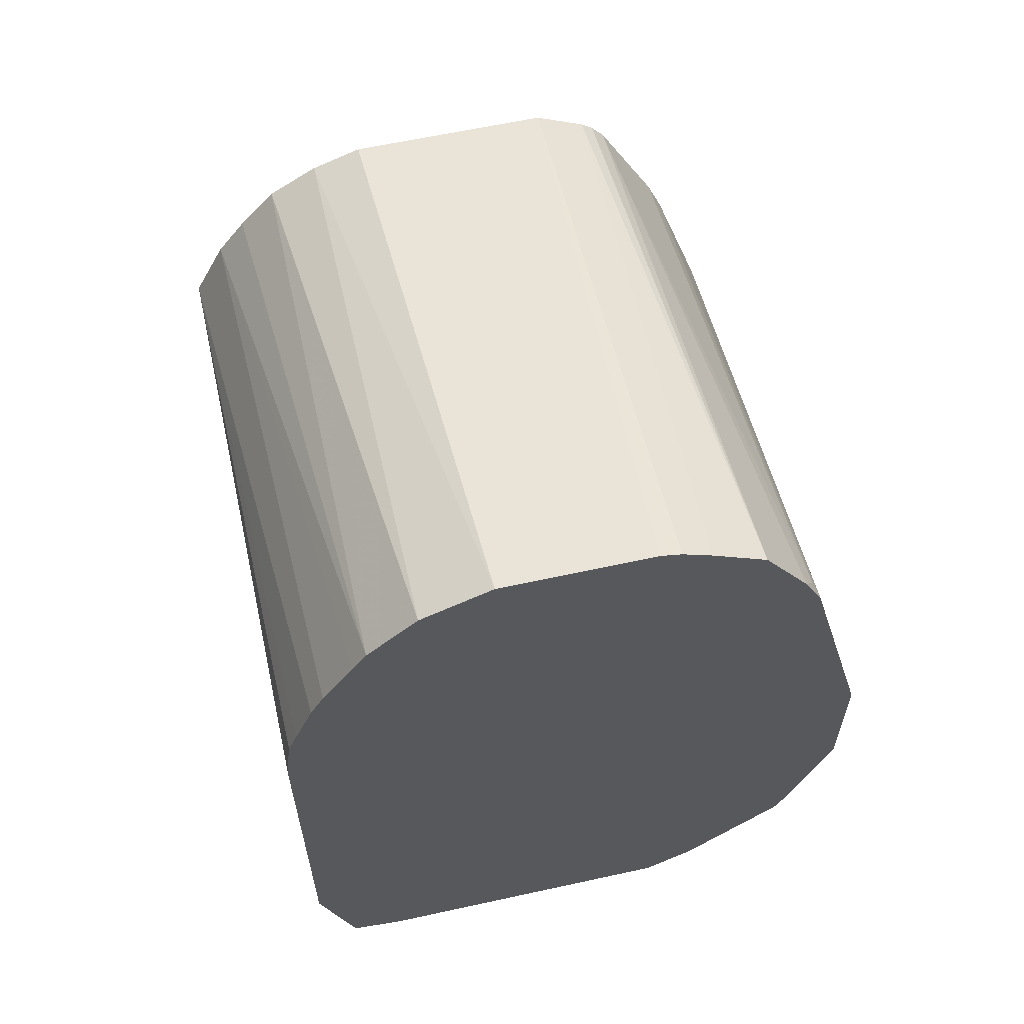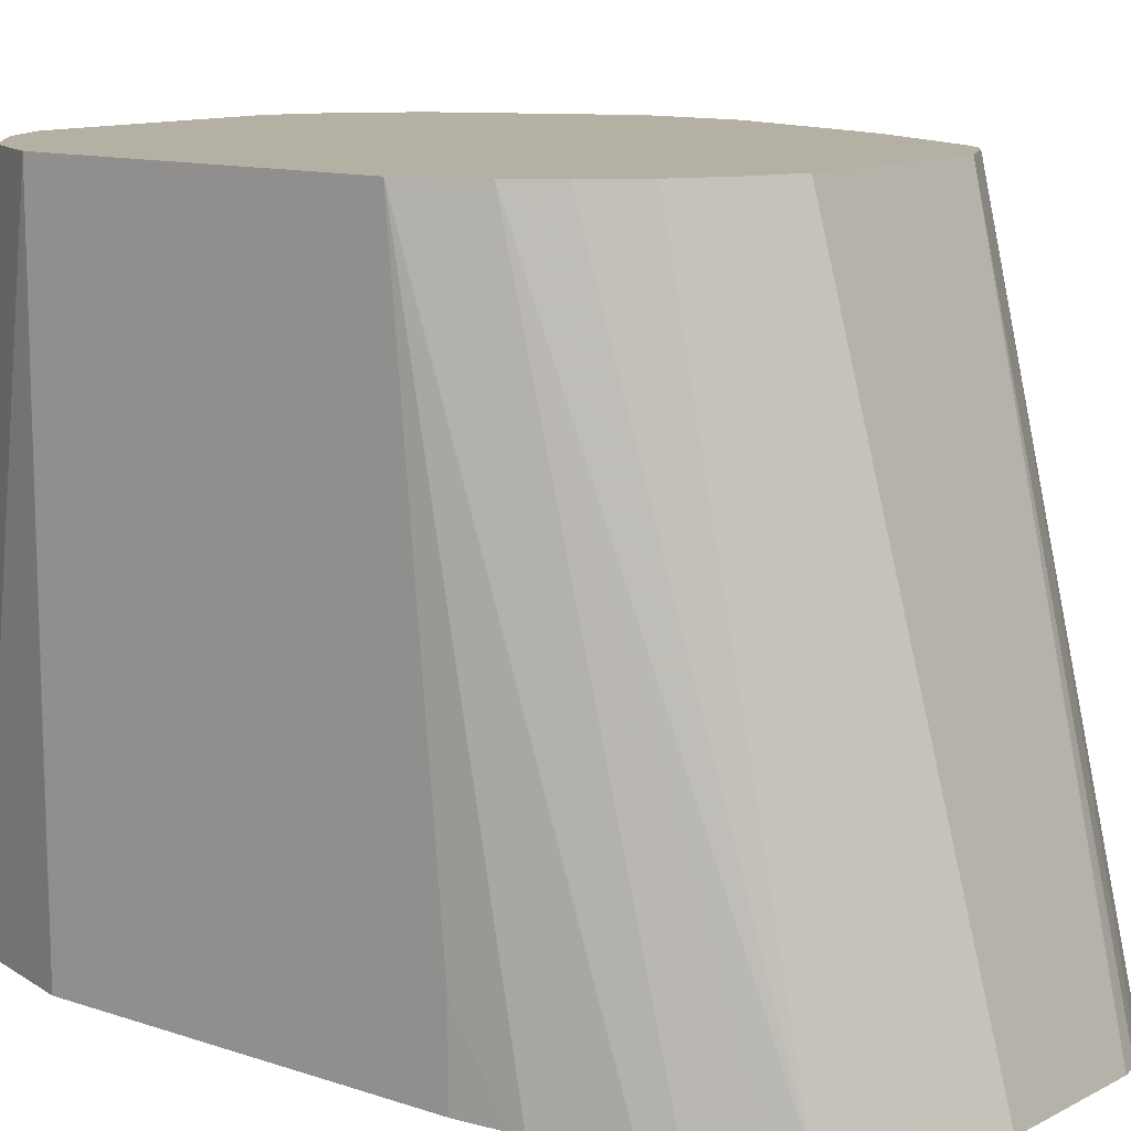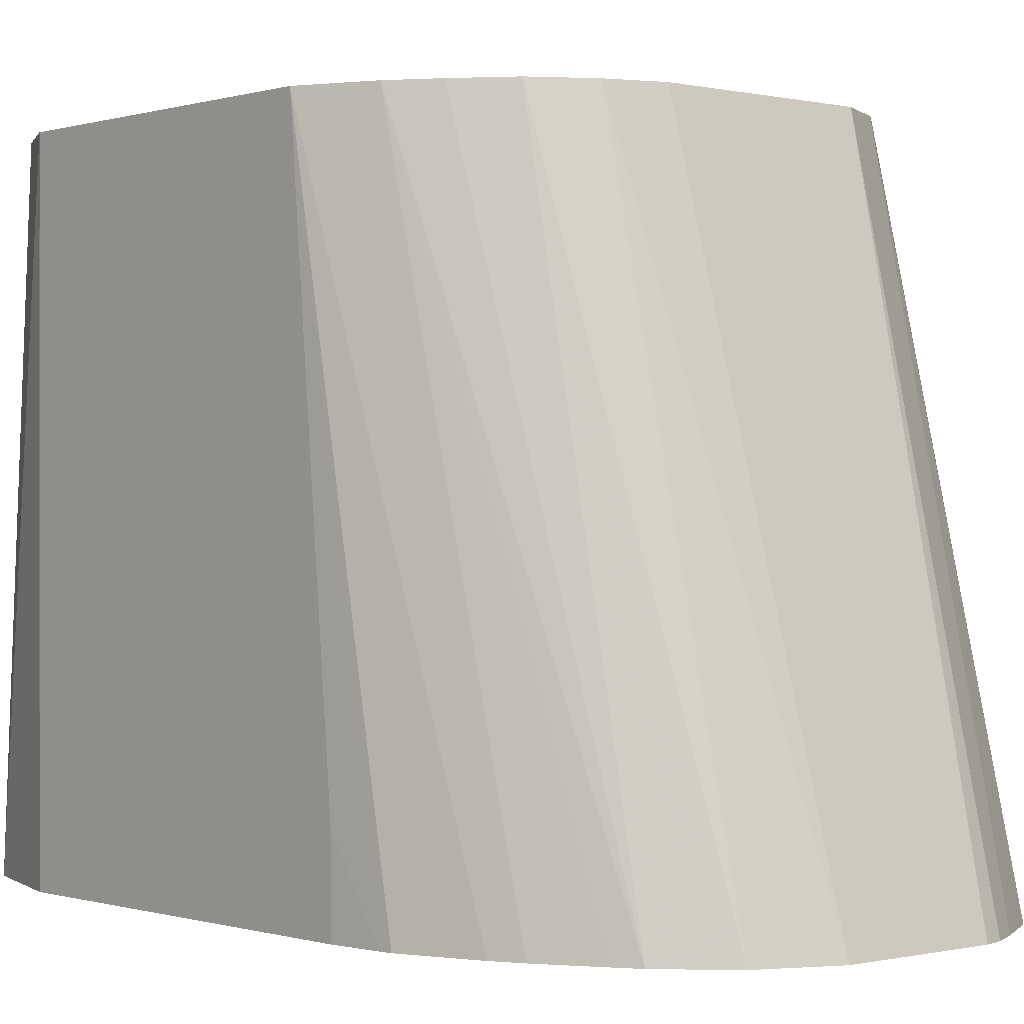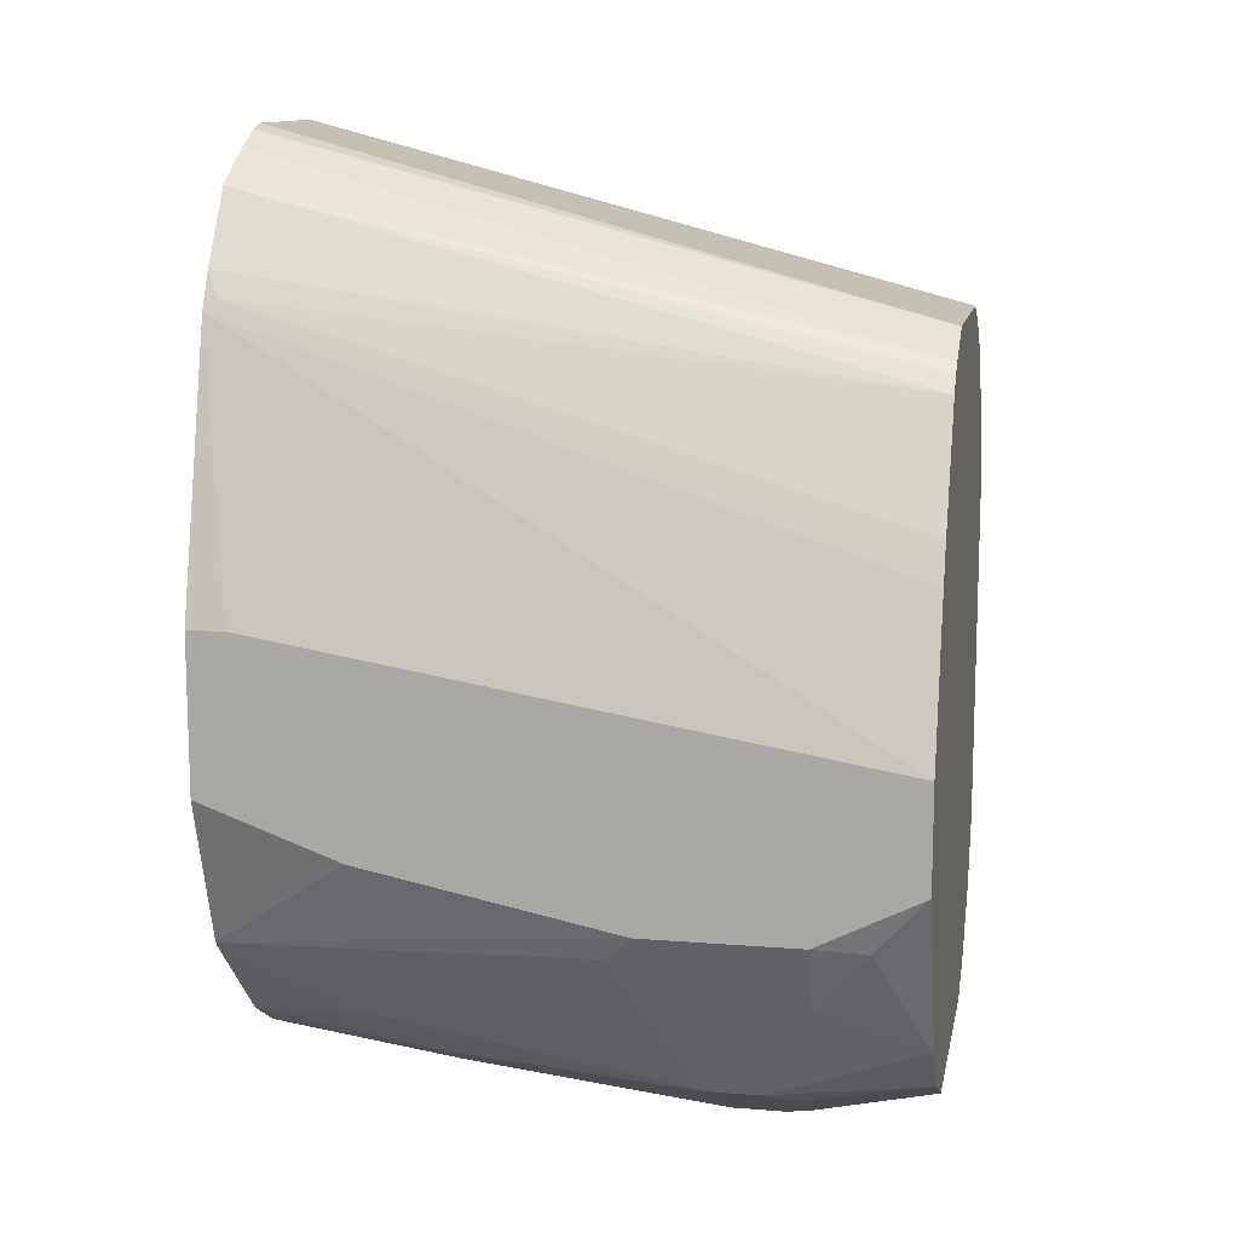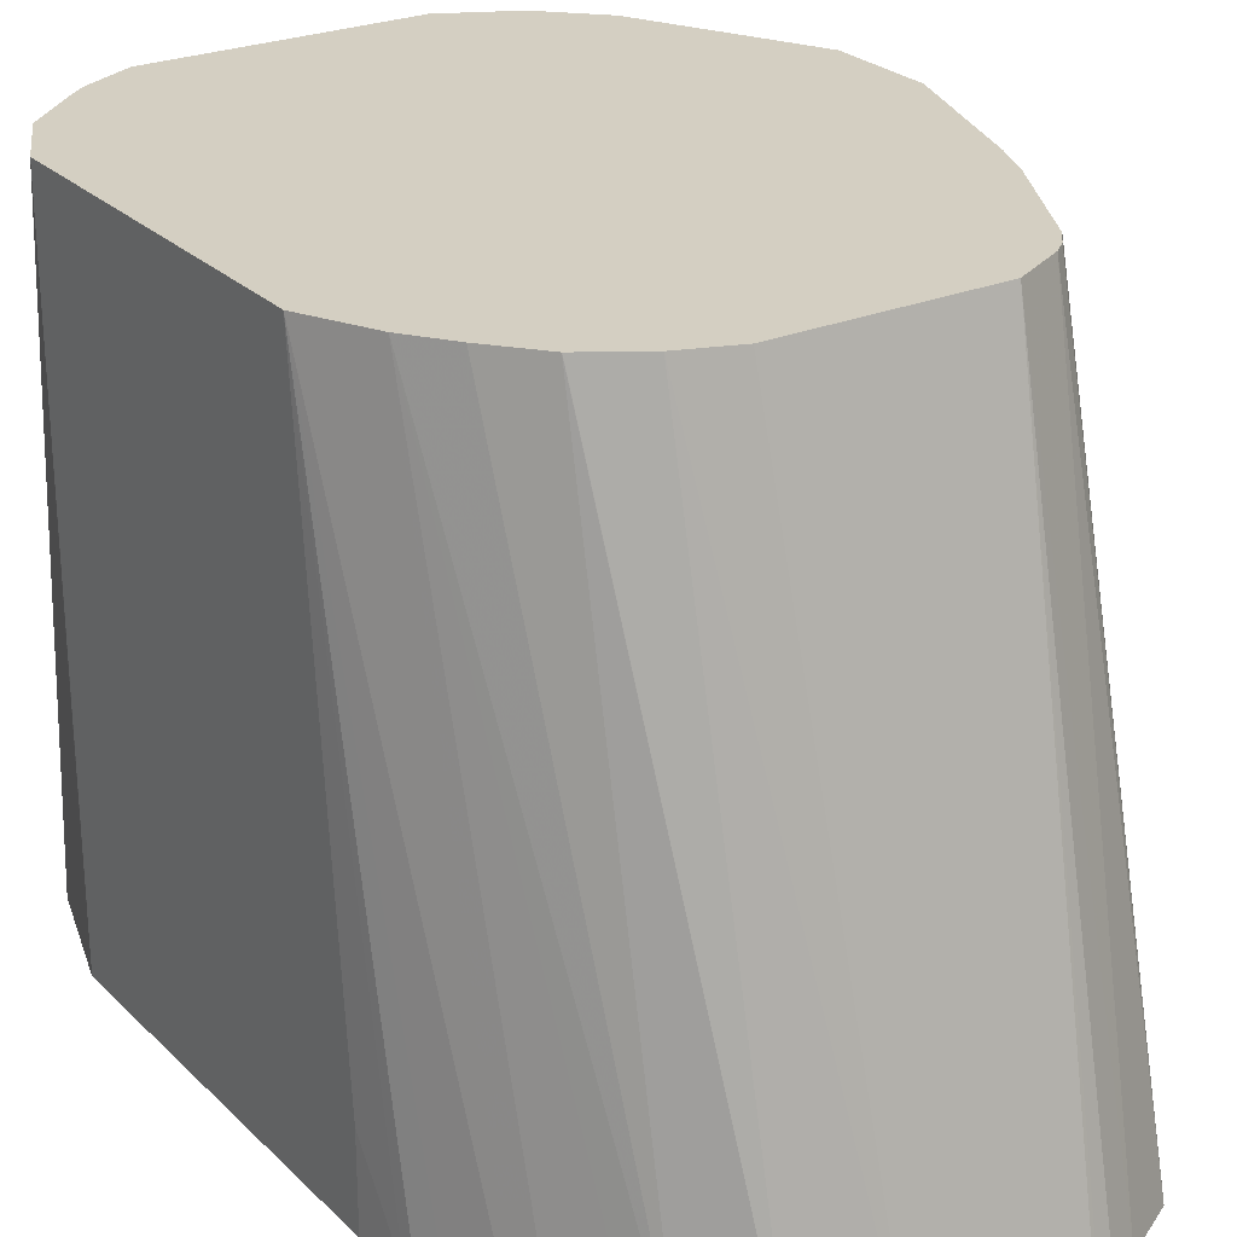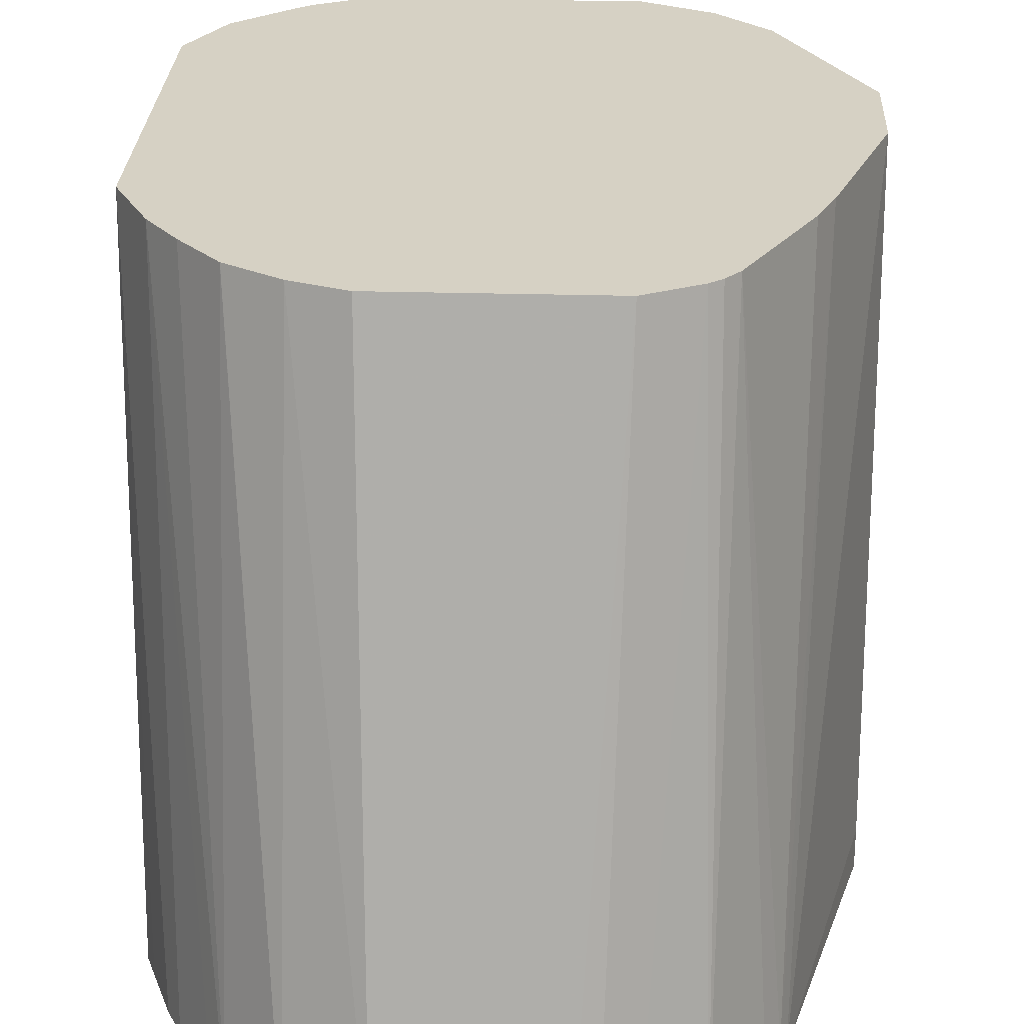
<metadata>
{"format":"obj","ext":"obj","renderer":"f3d","projection":"perspective","resolution":1024,"background":"white","views":[{"elev":61.2,"azim":-12.6,"up":"+Z"},{"elev":11.6,"azim":-50.9,"up":"+Y"},{"elev":-0.1,"azim":-41.1,"up":"+Y"},{"elev":12.0,"azim":100.9,"up":"+Z"},{"elev":25.5,"azim":-33.7,"up":"+Y"},{"elev":26.8,"azim":2.5,"up":"+Y"}]}
</metadata>
<code>
v -0.06553 0.1288 -0.1943
v 0.03116 0.1288 -0.1943
v -0.08249 0.1288 -0.1916
v -0.01557 0.2649 -0.2182
v -5.72e-06 0.2493 -0.2182
v -0.01557 0.1558 -0.2026
v 0.05193 0.187 -0.1922
v 0.04678 0.1288 -0.185
v -5.72e-06 0.1558 -0.2026
v 0.01558 0.2649 -0.2182
v 0.03116 0.187 -0.2026
v -0.06753 0.322 -0.1922
v -0.04674 0.2785 -0.2065
v -0.03896 0.2844 -0.2104
v -0.03116 0.2824 -0.2142
v -0.02856 0.2675 -0.2156
v -0.09359 0.1288 -0.1553
v -0.09349 0.187 -0.1558
v -0.09349 0.3273 -0.1558
v -0.08311 0.3273 -0.1766
v -0.01557 0.2961 -0.2182
v 0.06751 0.2649 -0.1922
v 0.06751 0.1714 -0.1766
v 0.05843 0.148 -0.1792
v 0.07673 0.1288 -0.1561
v 0.01558 0.2805 -0.2182
v -0.06608 0.3273 -0.1918
v -0.06229 0.3273 -0.1948
v -0.04681 0.3273 -0.2025
v -0.04674 0.3273 -0.2026
v -0.09349 0.1288 -0.03118
v -0.09349 0.1558 -0.03118
v -0.09349 0.3273 -0.04676
v -5.72e-06 0.2961 -0.2182
v 0.07402 0.2571 -0.1792
v 0.07803 0.1288 -0.1544
v 0.06751 0.2805 -0.1922
v 0.07792 0.2649 -0.1714
v 0.0935 0.2493 -0.1403
v 0.0896 0.2415 -0.148
v 0.03116 0.3273 -0.2026
v 0.02336 0.2883 -0.2142
v 0.05453 0.2883 -0.1987
v -0.09194 0.1288 -0.0156
v -0.09142 0.1288 -0.01148
v -0.08868 0.1288 -0.00414
v -0.08273 0.1288 0.01144
v -0.08311 0.3273 -0.02599
v 0.0935 0.1714 -0.1246
v 0.0935 0.1288 -0.1091
v 0.05193 0.3273 -0.1922
v 0.06751 0.3273 -0.1766
v 0.0831 0.2961 -0.161
v 0.0935 0.2961 -0.1403
v 0.07792 0.2805 -0.1714
v -0.07859 0.1288 0.0197
v -0.07403 0.3273 -0.01367
v -0.06897 0.1288 0.03528
v -0.06439 0.1288 0.04262
v 0.0935 0.1288 -0.06236
v 0.07273 0.3273 -0.1662
v 0.0896 0.3117 -0.1422
v 0.0935 0.3273 -0.1246
v -0.06236 0.3273 -2.108e-05
v -0.04881 0.1288 0.0582
v 0.0935 0.1403 -0.06236
v 0.07195 0.1288 0.0197
v 0.07792 0.3273 -0.1558
v 0.0935 0.3273 -0.09349
v -0.06229 0.3273 3.496e-05
v -0.02704 0.1288 0.06803
v -0.04678 0.3273 0.009729
v 0.07012 0.1325 0.02337
v 0.07012 0.1288 0.02337
v 0.07792 0.3273 -0.04676
v -0.03116 0.3273 0.01558
v 0.0197 0.1288 0.06803
v 0.05451 0.3273 3.496e-05
v 0.06645 0.1288 0.03069
v 0.07308 0.3273 -0.03493
v 0.03116 0.3273 0.01558
v 0.02098 0.1288 0.06773
v 0.05052 0.3273 0.004826
v 0.05215 0.1288 0.05215
v 0.02611 0.1288 0.06644
v 0.03528 0.1288 0.06187
v 0.04678 0.3273 0.007768
f 35 40 36
f 31 44 32
f 32 44 33
f 33 44 45
f 33 45 46
f 33 46 47
f 33 47 48
f 26 43 37
f 37 43 51
f 36 39 49
f 36 49 50
f 37 51 52
f 37 52 53
f 37 53 54
f 37 54 55
f 26 42 43
f 38 55 54
f 36 40 39
f 26 41 42
f 21 30 41
f 23 25 24
f 38 54 39
f 19 61 52
f 19 52 51
f 19 51 41
f 19 41 30
f 19 30 29
f 19 29 28
f 19 28 27
f 26 34 41
f 19 27 20
f 22 35 36
f 22 36 23
f 22 37 55
f 22 55 38
f 22 38 39
f 22 39 40
f 22 40 35
f 23 36 25
f 21 41 34
f 39 54 63
f 67 75 73
f 39 69 66
f 67 73 74
f 67 69 75
f 71 76 72
f 71 77 81
f 71 81 76
f 73 78 79
f 73 79 74
f 73 75 80
f 66 69 67
f 73 80 78
f 78 83 84
f 78 84 79
f 81 82 85
f 81 85 86
f 81 86 87
f 83 87 84
f 84 87 86
f 19 68 61
f 77 82 81
f 39 63 69
f 65 72 70
f 64 65 70
f 39 66 60
f 39 60 50
f 39 50 49
f 41 51 42
f 42 51 43
f 47 56 48
f 48 56 58
f 48 58 59
f 65 71 72
f 48 59 57
f 52 62 53
f 53 62 54
f 54 62 63
f 57 59 64
f 59 65 64
f 60 66 67
f 61 68 62
f 62 68 63
f 52 61 62
f 19 63 68
f 19 76 81
f 19 75 69
f 1 31 17
f 1 17 3
f 1 3 4
f 1 4 5
f 1 5 6
f 1 6 9
f 1 9 2
f 2 7 8
f 2 9 5
f 2 5 10
f 2 10 11
f 2 11 7
f 3 12 13
f 3 13 14
f 3 14 15
f 3 15 16
f 3 16 4
f 1 44 31
f 1 45 44
f 1 46 45
f 1 47 46
f 1 2 8
f 1 8 25
f 1 25 36
f 1 36 50
f 1 50 60
f 1 60 67
f 1 67 74
f 1 74 79
f 3 17 18
f 1 79 84
f 1 86 85
f 1 82 77
f 1 77 71
f 1 71 65
f 1 65 59
f 1 59 58
f 1 58 56
f 1 56 47
f 1 84 86
f 3 18 19
f 1 85 82
f 3 20 12
f 15 30 21
f 17 19 18
f 17 31 32
f 17 32 33
f 17 33 19
f 19 33 48
f 19 48 57
f 19 57 64
f 19 64 70
f 19 70 72
f 19 72 76
f 19 81 87
f 19 87 83
f 19 83 78
f 19 78 80
f 19 80 75
f 3 19 20
f 15 29 30
f 15 21 16
f 19 69 63
f 14 28 29
f 4 16 21
f 14 29 15
f 4 21 34
f 4 34 26
f 4 26 10
f 5 9 6
f 7 22 23
f 7 23 8
f 7 11 10
f 4 10 5
f 8 23 24
f 8 24 25
f 13 28 14
f 10 26 37
f 10 37 22
f 12 27 28
f 12 28 13
f 7 10 22
f 12 20 27

</code>
